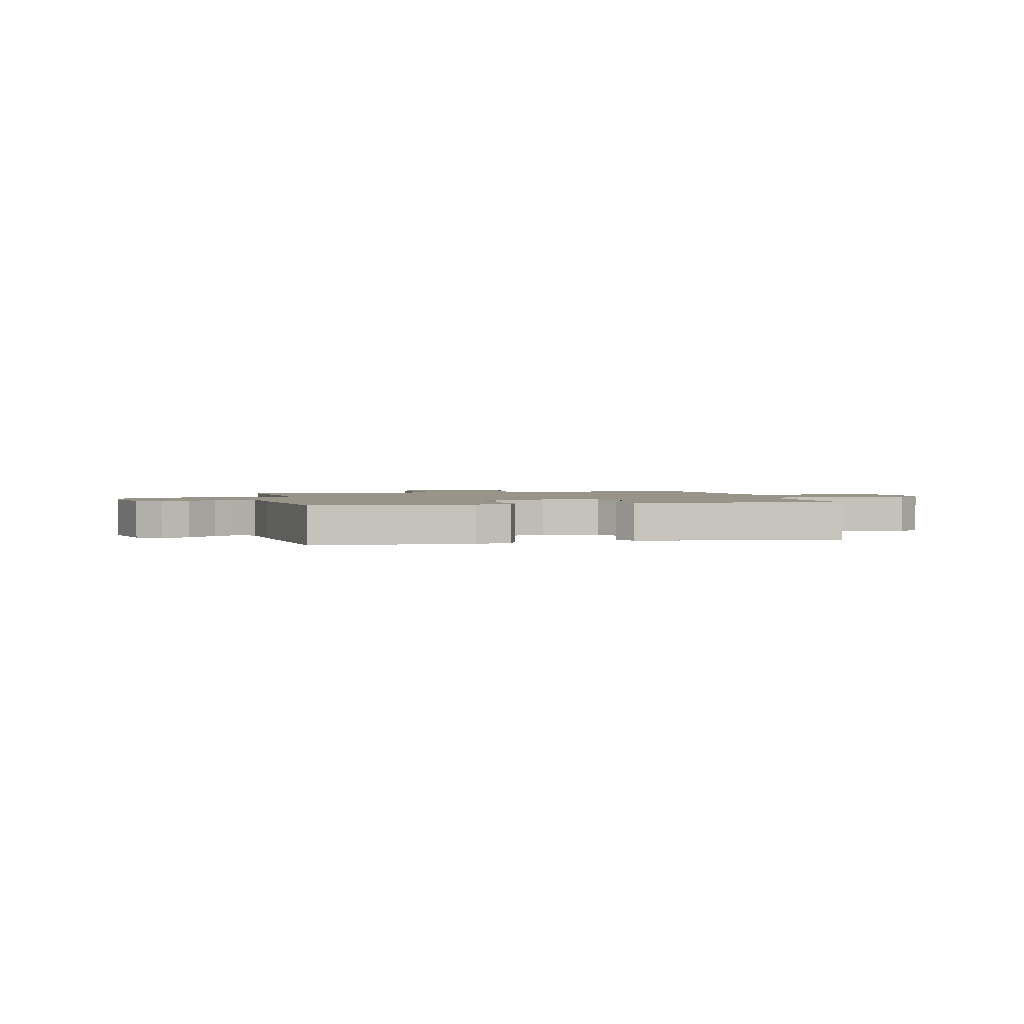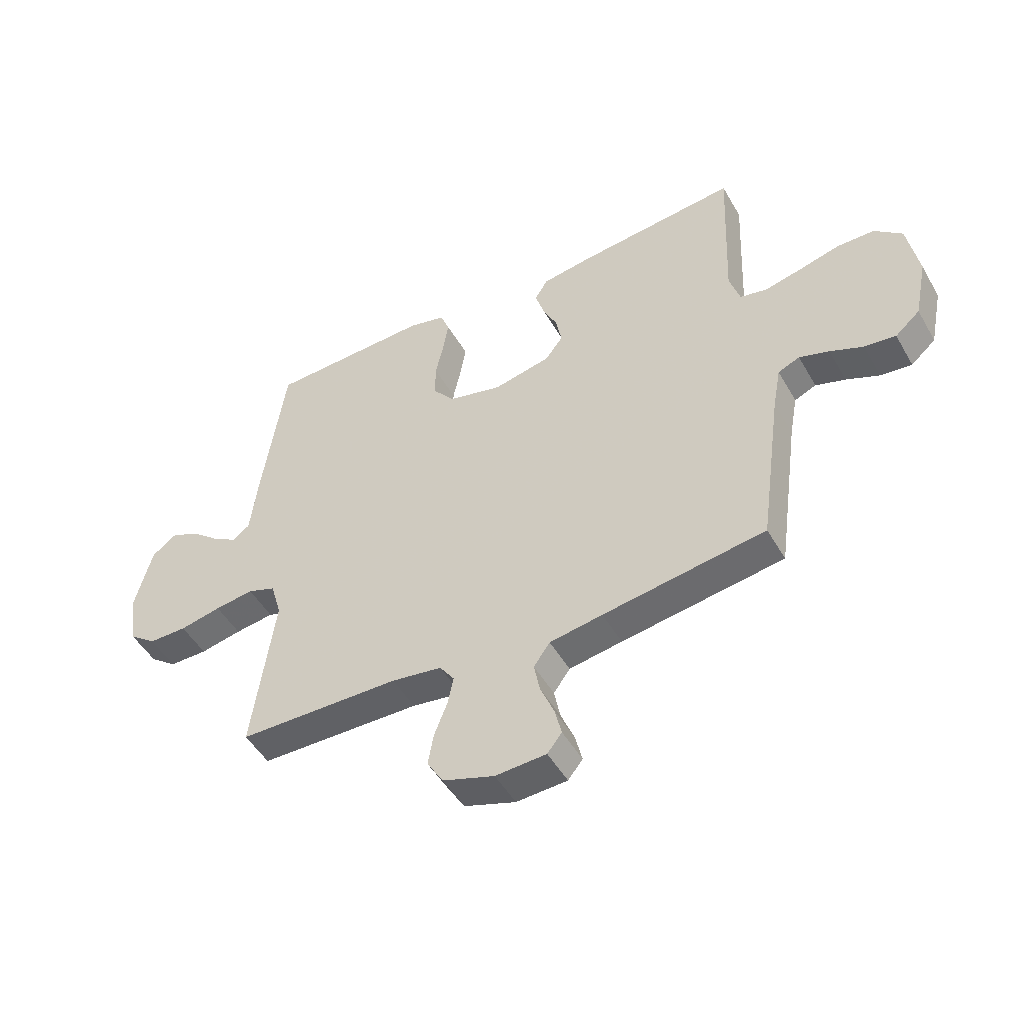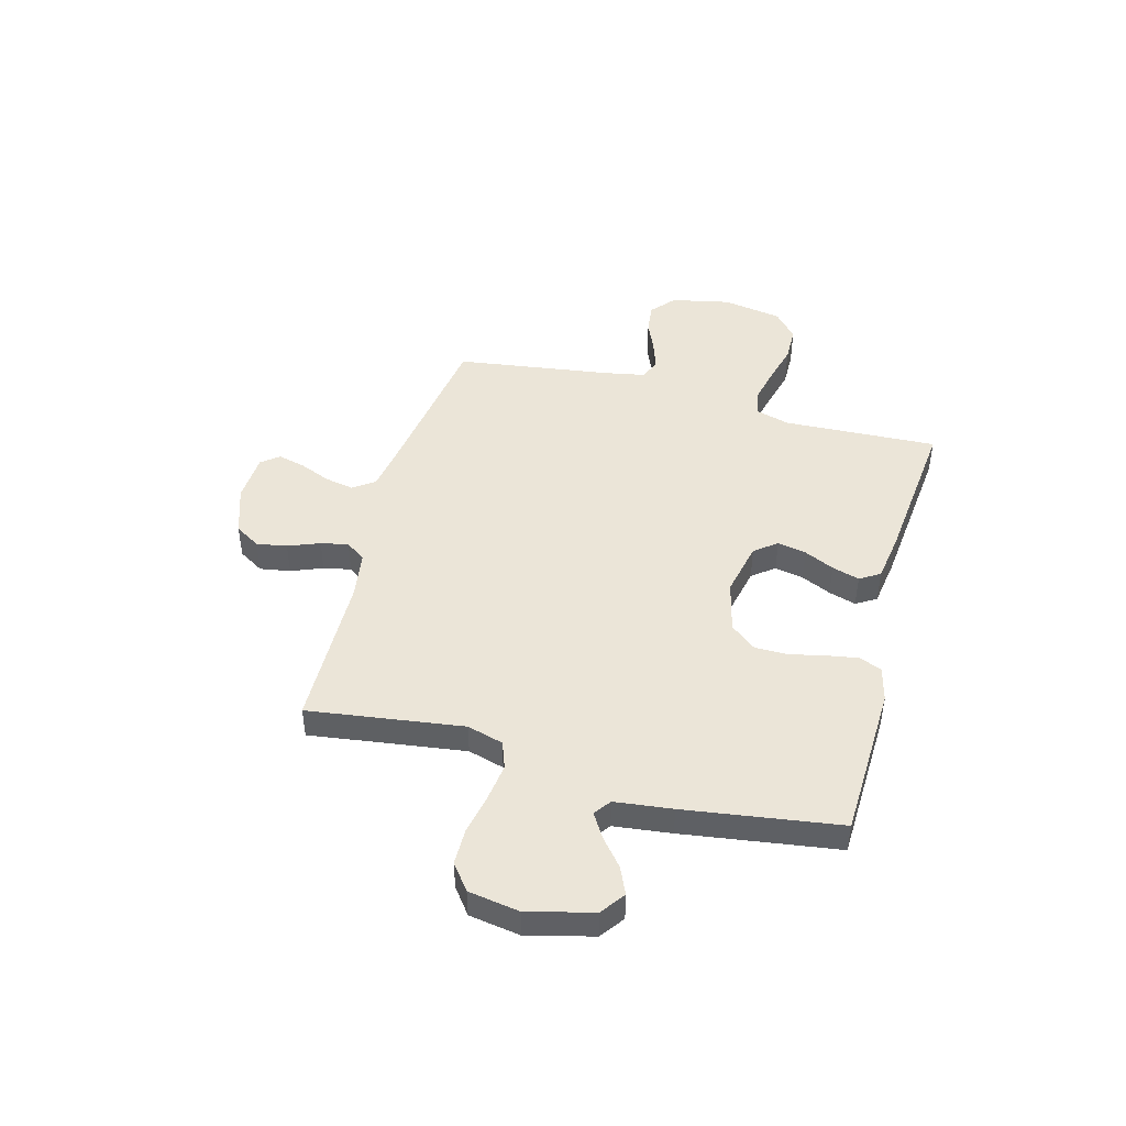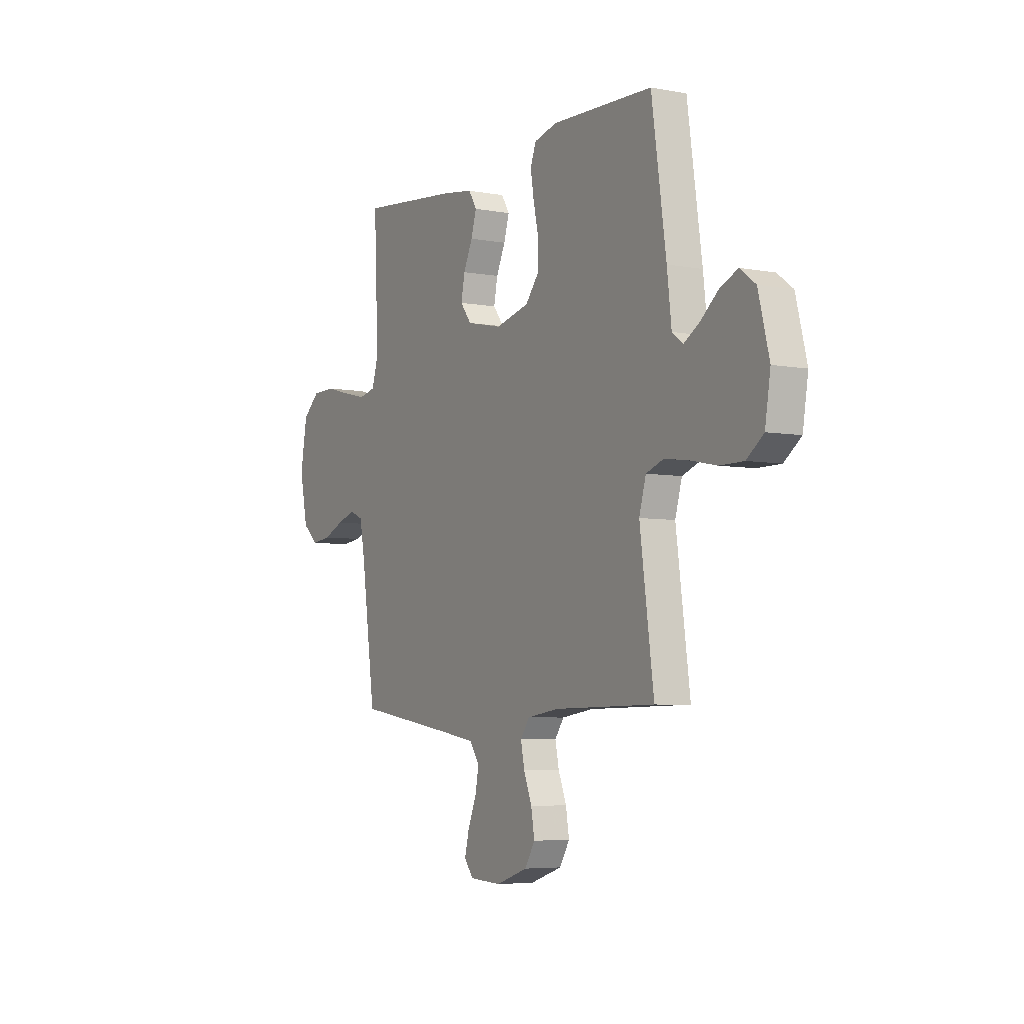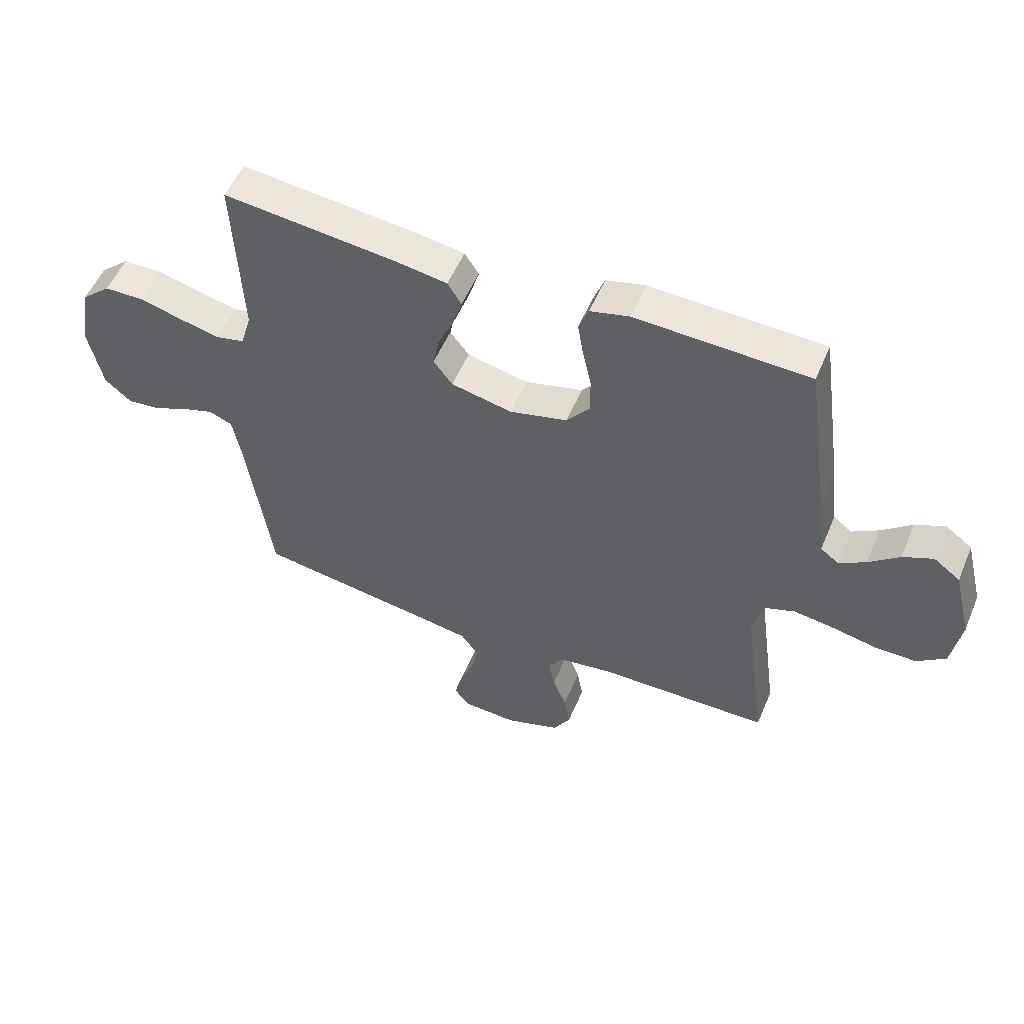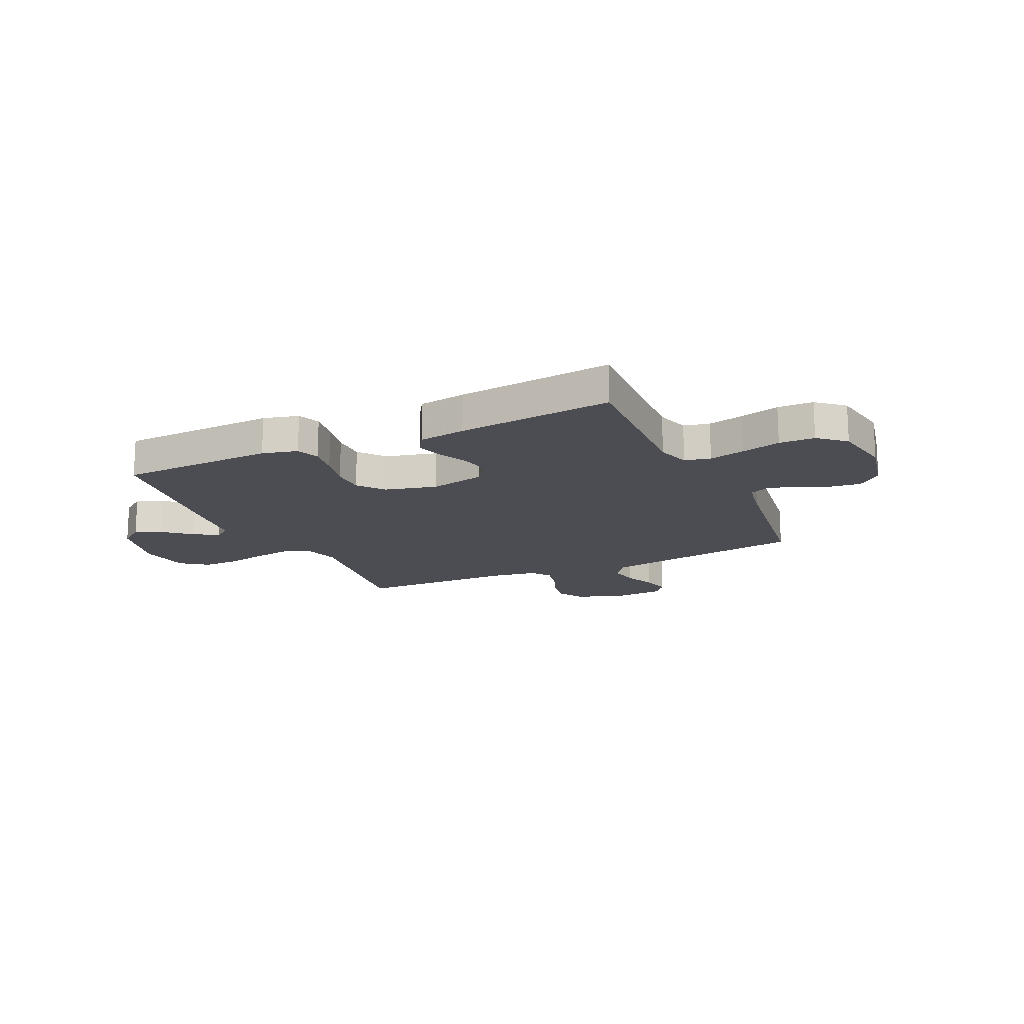
<metadata>
{"format":"obj","ext":"obj","renderer":"f3d","projection":"perspective","resolution":1024,"background":"white","views":[{"elev":1.8,"azim":-12.5,"up":"+Y"},{"elev":-48.9,"azim":28.9,"up":"+Z"},{"elev":45.9,"azim":-75.0,"up":"+Y"},{"elev":-5.4,"azim":-120.0,"up":"+Z"},{"elev":53.6,"azim":-157.3,"up":"+Z"},{"elev":-16.4,"azim":24.9,"up":"+Y"}]}
</metadata>
<code>
v 0.5 0.07 -0.5
v 0.2 0.07 -0.545
v 0.102 0.07 -0.561
v 0.072 0.07 -0.603
v 0.083 0.07 -0.659
v 0.108 0.07 -0.719
v 0.121 0.07 -0.772
v 0.094 0.07 -0.806
v 0 0.07 -0.811
v -0.095 0.07 -0.779
v -0.125 0.07 -0.73
v -0.115 0.07 -0.671
v -0.091 0.07 -0.61
v -0.08 0.07 -0.557
v -0.107 0.07 -0.519
v -0.2 0.07 -0.505
v -0.5 0.07 -0.5
v -0.459 0.07 -0.2
v -0.479 0.07 -0.13
v -0.531 0.07 -0.111
v -0.603 0.07 -0.121
v -0.68 0.07 -0.137
v -0.751 0.07 -0.137
v -0.801 0.07 -0.099
v -0.817 0.07 0
v -0.785 0.07 0.126
v -0.739 0.07 0.16
v -0.687 0.07 0.137
v -0.634 0.07 0.093
v -0.588 0.07 0.065
v -0.556 0.07 0.089
v -0.543 0.07 0.2
v -0.5 0.07 0.5
v -0.2 0.07 0.511
v -0.132 0.07 0.494
v -0.115 0.07 0.45
v -0.125 0.07 0.389
v -0.14 0.07 0.322
v -0.14 0.07 0.258
v -0.1 0.07 0.208
v 0 0.07 0.183
v 0.106 0.07 0.206
v 0.139 0.07 0.249
v 0.128 0.07 0.305
v 0.101 0.07 0.363
v 0.085 0.07 0.416
v 0.109 0.07 0.455
v 0.2 0.07 0.469
v 0.5 0.07 0.5
v 0.487 0.07 0.2
v 0.506 0.07 0.136
v 0.556 0.07 0.125
v 0.625 0.07 0.141
v 0.701 0.07 0.161
v 0.77 0.07 0.16
v 0.821 0.07 0.115
v 0.841 0.07 0
v 0.817 0.07 -0.114
v 0.771 0.07 -0.154
v 0.713 0.07 -0.147
v 0.652 0.07 -0.121
v 0.597 0.07 -0.103
v 0.557 0.07 -0.12
v 0.542 0.07 -0.2
v 0.5 0 -0.5
v 0.2 0 -0.545
v 0.102 0 -0.561
v 0.072 0 -0.603
v 0.083 0 -0.659
v 0.108 0 -0.719
v 0.121 0 -0.772
v 0.094 0 -0.806
v 0 0 -0.811
v -0.095 0 -0.779
v -0.125 0 -0.73
v -0.115 0 -0.671
v -0.091 0 -0.61
v -0.08 0 -0.557
v -0.107 0 -0.519
v -0.2 0 -0.505
v -0.5 0 -0.5
v -0.459 0 -0.2
v -0.479 0 -0.13
v -0.531 0 -0.111
v -0.603 0 -0.121
v -0.68 0 -0.137
v -0.751 0 -0.137
v -0.801 0 -0.099
v -0.817 0 0
v -0.785 0 0.126
v -0.739 0 0.16
v -0.687 0 0.137
v -0.634 0 0.093
v -0.588 0 0.065
v -0.556 0 0.089
v -0.543 0 0.2
v -0.5 0 0.5
v -0.2 0 0.511
v -0.132 0 0.494
v -0.115 0 0.45
v -0.125 0 0.389
v -0.14 0 0.322
v -0.14 0 0.258
v -0.1 0 0.208
v 0 0 0.183
v 0.106 0 0.206
v 0.139 0 0.249
v 0.128 0 0.305
v 0.101 0 0.363
v 0.085 0 0.416
v 0.109 0 0.455
v 0.2 0 0.469
v 0.5 0 0.5
v 0.487 0 0.2
v 0.506 0 0.136
v 0.556 0 0.125
v 0.625 0 0.141
v 0.701 0 0.161
v 0.77 0 0.16
v 0.821 0 0.115
v 0.841 0 0
v 0.817 0 -0.114
v 0.771 0 -0.154
v 0.713 0 -0.147
v 0.652 0 -0.121
v 0.597 0 -0.103
v 0.557 0 -0.12
v 0.542 0 -0.2
f 58 59 60 61
f 58 61 62
f 57 58 62
f 56 57 62
f 53 54 55 56
f 52 53 56 62
f 51 52 62 63
f 47 48 49 50
f 44 45 46 47
f 43 44 47 50
f 42 43 50 51
f 35 36 37 38
f 33 34 35 38
f 31 32 33 38
f 30 31 38 39
f 26 27 28 29
f 26 29 30
f 25 26 30
f 24 25 30
f 21 22 23 24
f 20 21 24 30
f 19 20 30 39
f 16 17 18
f 15 16 18 19
f 10 11 12 13
f 10 13 14
f 9 10 14
f 8 9 14
f 5 6 7 8
f 4 5 8 14
f 3 4 14 15
f 64 1 2
f 41 42 51 63
f 40 41 63 64
f 15 19 39 40
f 15 40 64
f 2 3 15 64
f 125 124 123 122
f 126 125 122
f 126 122 121
f 126 121 120
f 120 119 118 117
f 126 120 117 116
f 127 126 116 115
f 114 113 112 111
f 111 110 109 108
f 114 111 108 107
f 115 114 107 106
f 102 101 100 99
f 102 99 98 97
f 102 97 96 95
f 103 102 95 94
f 93 92 91 90
f 94 93 90
f 94 90 89
f 94 89 88
f 88 87 86 85
f 94 88 85 84
f 103 94 84 83
f 82 81 80
f 83 82 80 79
f 77 76 75 74
f 78 77 74
f 78 74 73
f 78 73 72
f 72 71 70 69
f 78 72 69 68
f 79 78 68 67
f 66 65 128
f 127 115 106 105
f 128 127 105 104
f 104 103 83 79
f 128 104 79
f 128 79 67 66
f 1 65 66 2
f 2 66 67 3
f 3 67 68 4
f 4 68 69 5
f 5 69 70 6
f 6 70 71 7
f 7 71 72 8
f 8 72 73 9
f 9 73 74 10
f 10 74 75 11
f 11 75 76 12
f 12 76 77 13
f 13 77 78 14
f 14 78 79 15
f 15 79 80 16
f 16 80 81 17
f 17 81 82 18
f 18 82 83 19
f 19 83 84 20
f 20 84 85 21
f 21 85 86 22
f 22 86 87 23
f 23 87 88 24
f 24 88 89 25
f 25 89 90 26
f 26 90 91 27
f 27 91 92 28
f 28 92 93 29
f 29 93 94 30
f 30 94 95 31
f 31 95 96 32
f 32 96 97 33
f 33 97 98 34
f 34 98 99 35
f 35 99 100 36
f 36 100 101 37
f 37 101 102 38
f 38 102 103 39
f 39 103 104 40
f 40 104 105 41
f 41 105 106 42
f 42 106 107 43
f 43 107 108 44
f 44 108 109 45
f 45 109 110 46
f 46 110 111 47
f 47 111 112 48
f 48 112 113 49
f 49 113 114 50
f 50 114 115 51
f 51 115 116 52
f 52 116 117 53
f 53 117 118 54
f 54 118 119 55
f 55 119 120 56
f 56 120 121 57
f 57 121 122 58
f 58 122 123 59
f 59 123 124 60
f 60 124 125 61
f 61 125 126 62
f 62 126 127 63
f 63 127 128 64
f 64 128 65 1

</code>
